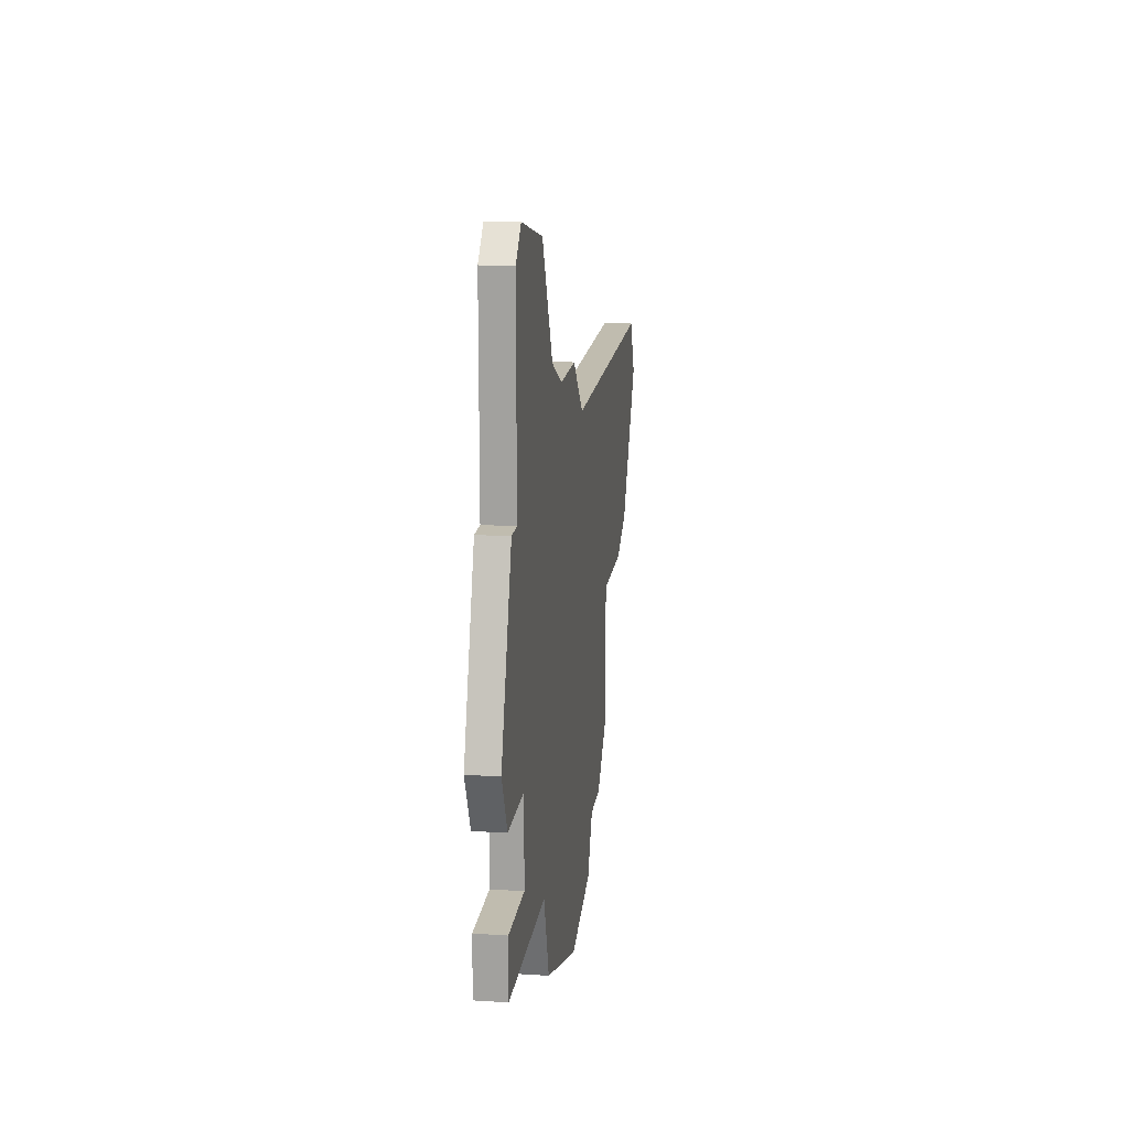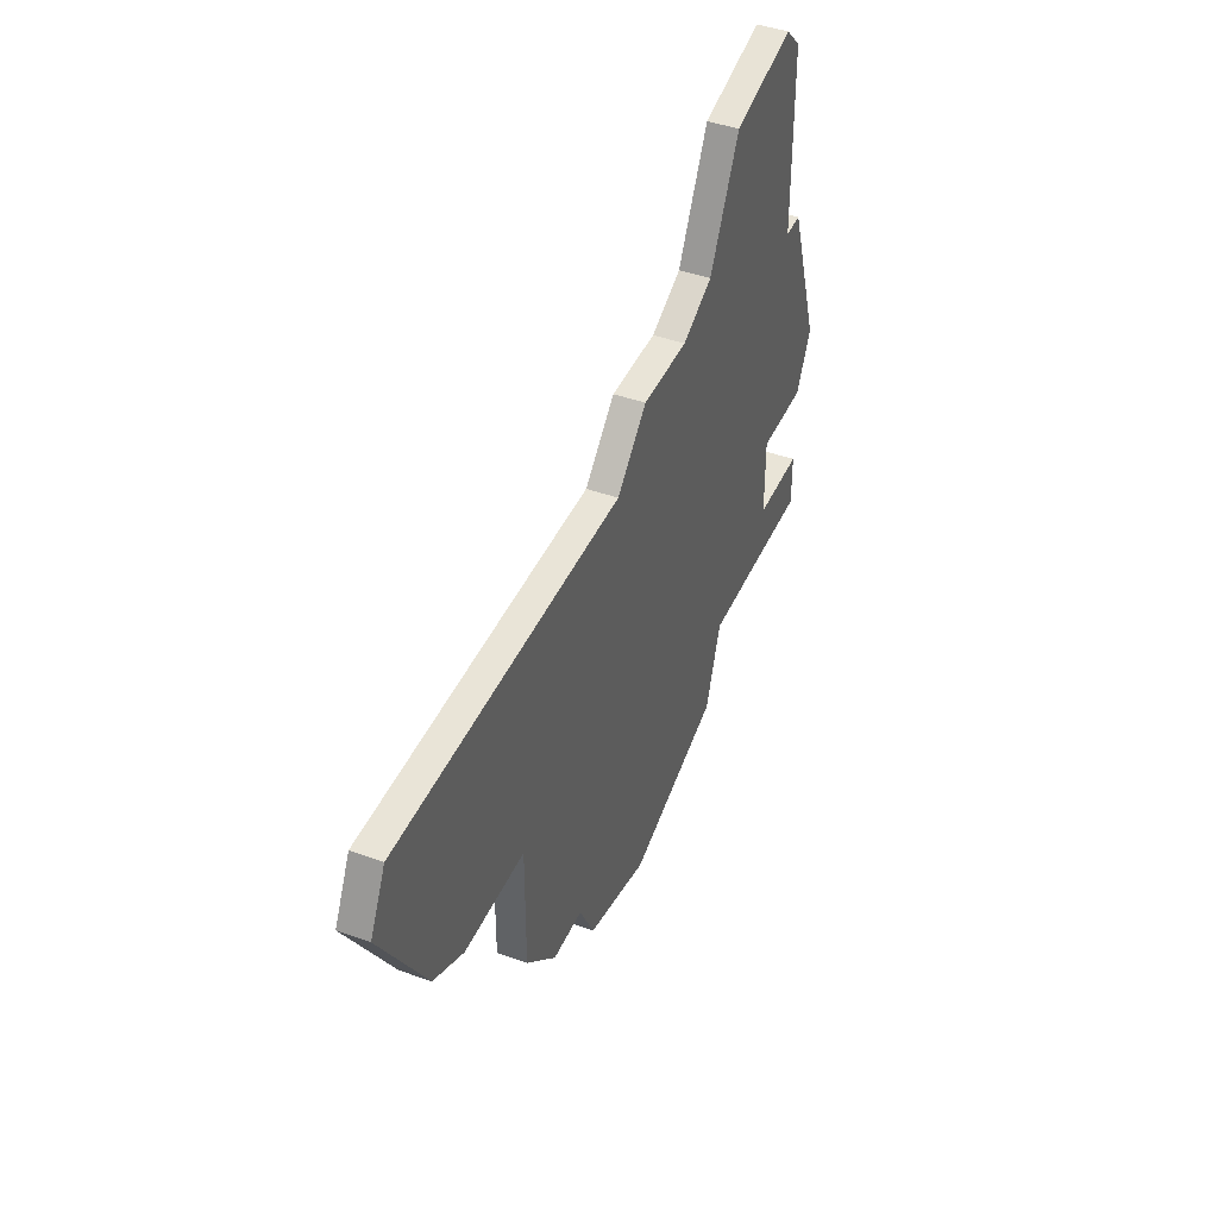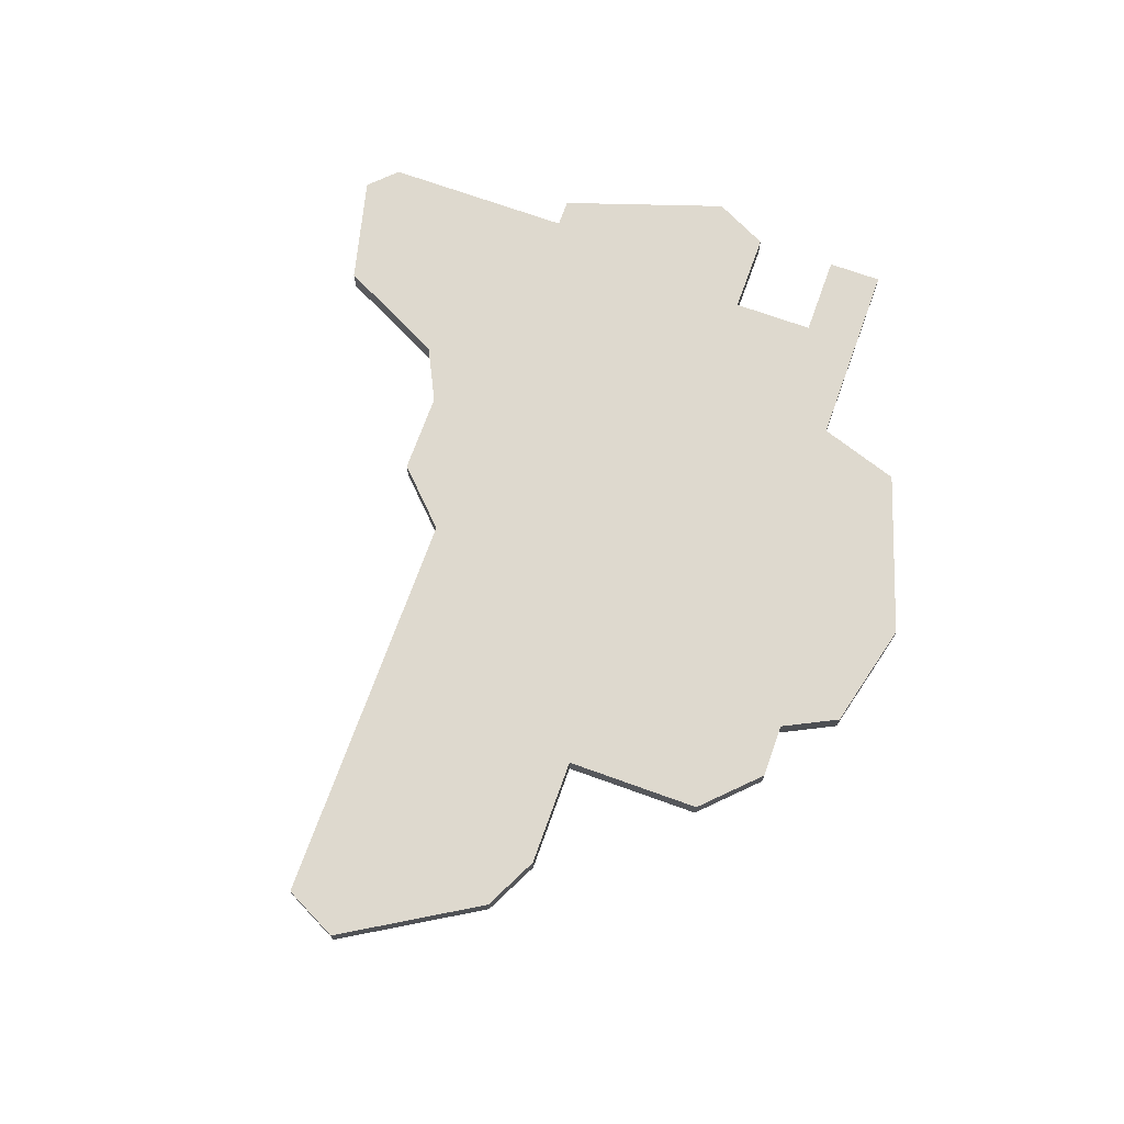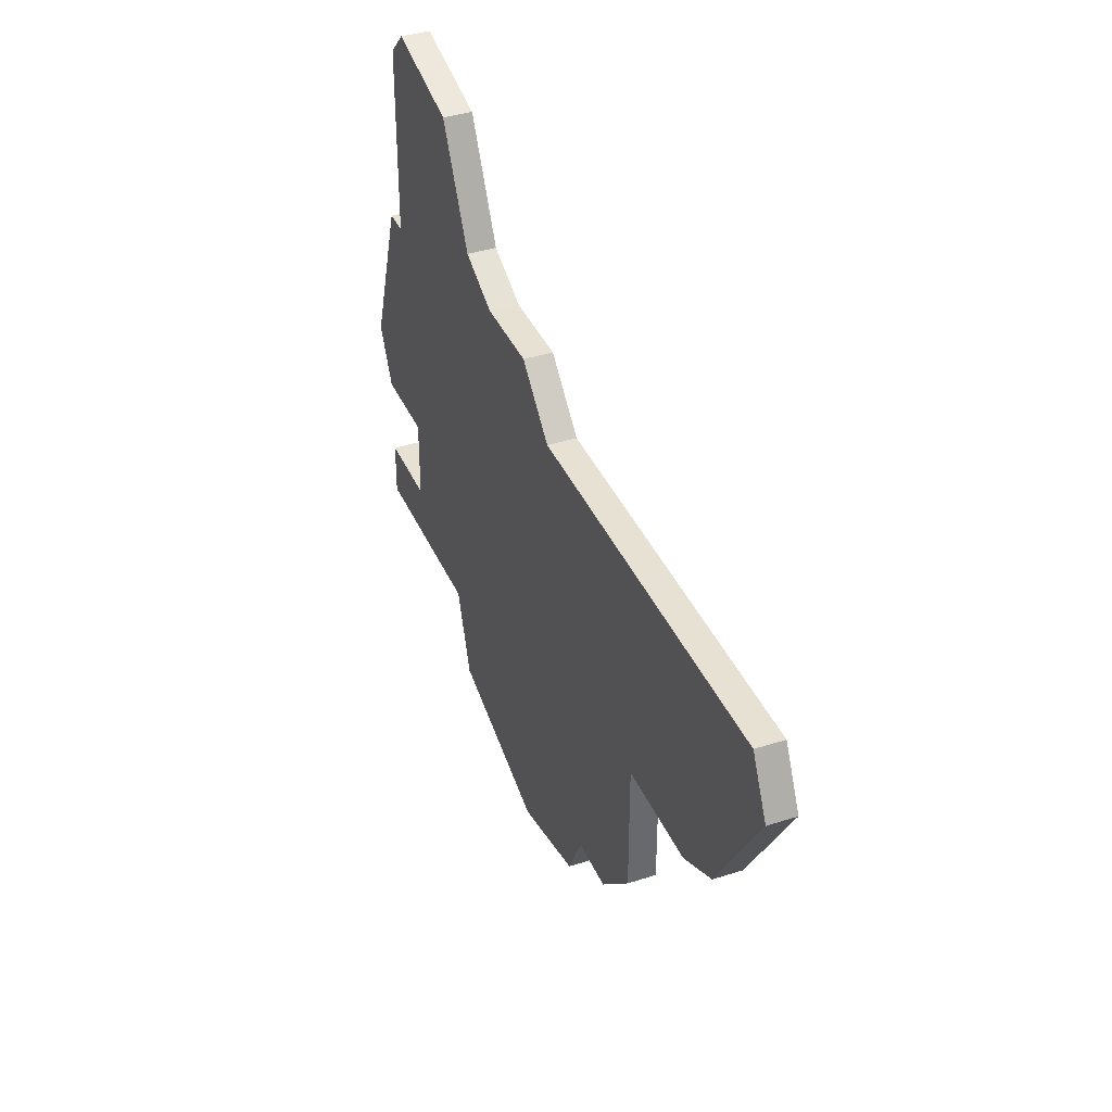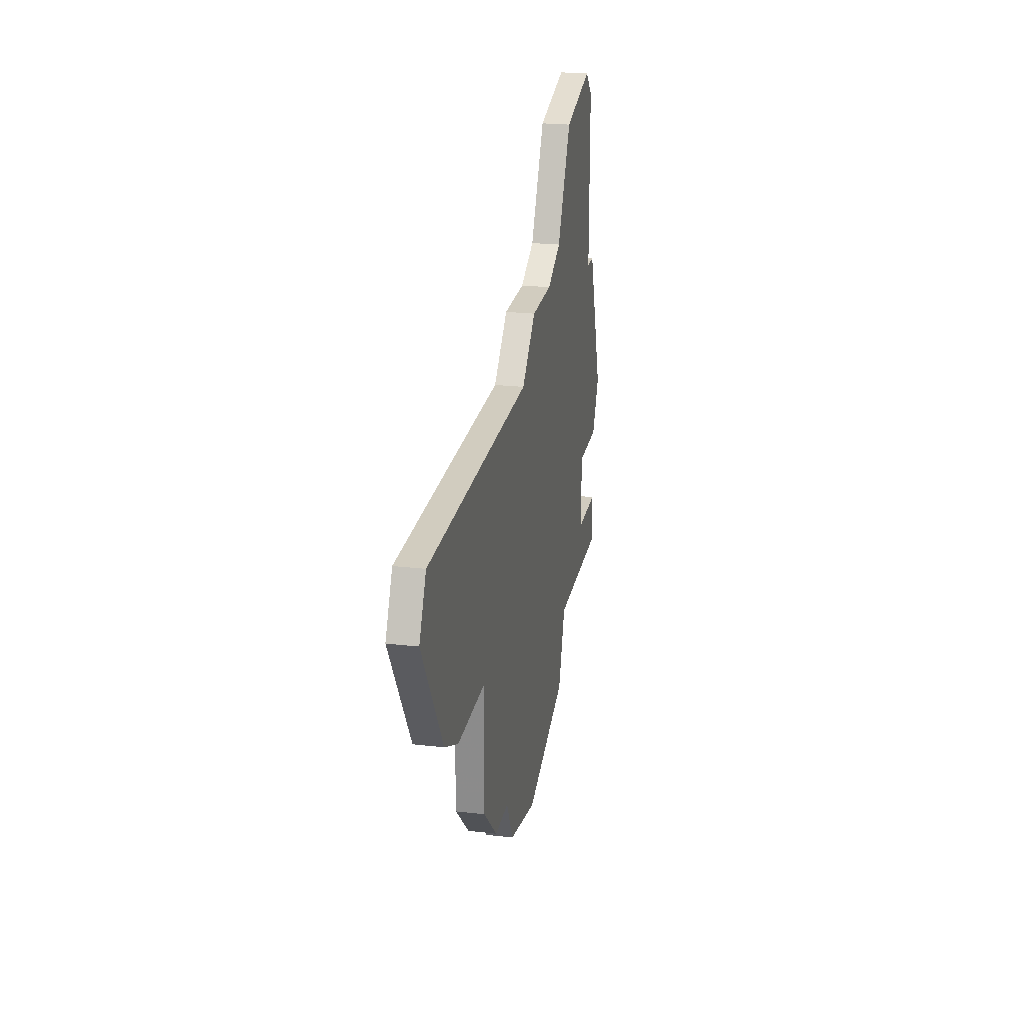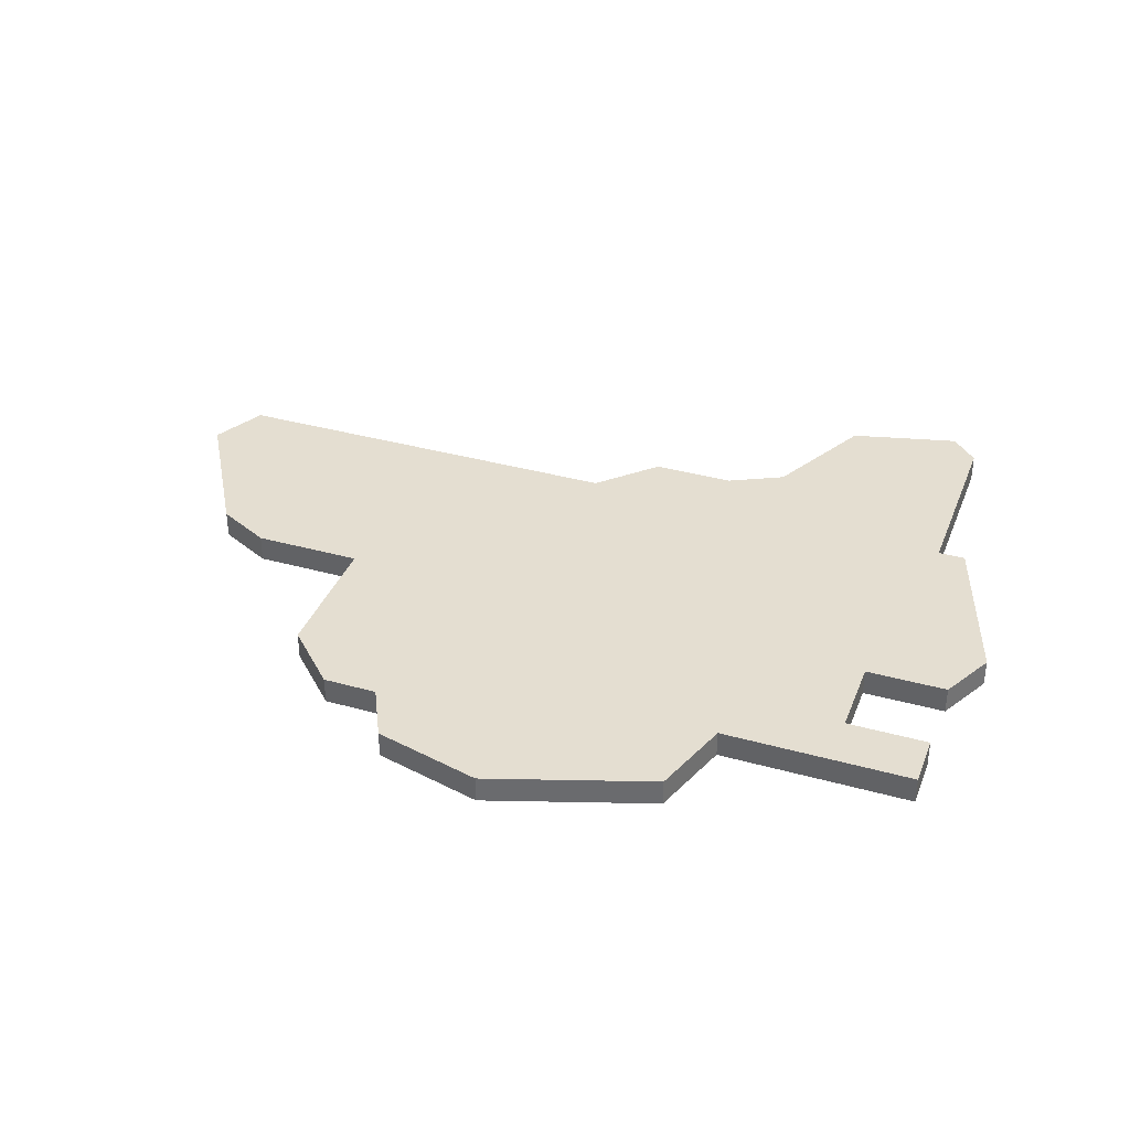
<metadata>
{"format":"obj","ext":"obj","renderer":"f3d","projection":"perspective","resolution":1024,"background":"white","views":[{"elev":16.3,"azim":97.5,"up":"+Y"},{"elev":43.4,"azim":-67.0,"up":"+Y"},{"elev":71.4,"azim":-70.2,"up":"+Z"},{"elev":38.8,"azim":-112.0,"up":"+Y"},{"elev":23.9,"azim":-79.0,"up":"+Y"},{"elev":36.5,"azim":19.9,"up":"+Z"}]}
</metadata>
<code>
v 2081 -1544 0
v 2081 -1544 1
v 2089 -1557 0
v 2089 -1557 1
v 2089 -1552 0
v 2089 -1552 1
v 2105 -1537 0
v 2105 -1537 1
v 2105 -1557 0
v 2105 -1557 1
v 2080 -1546 0
v 2080 -1546 1
v 2113 -1550 0
v 2113 -1550 1
v 2096 -1544 0
v 2096 -1544 1
v 2104 -1560 0
v 2104 -1560 1
v 2112 -1555 0
v 2112 -1555 1
v 2112 -1557 0
v 2112 -1557 1
v 2112 -1552 0
v 2112 -1552 1
v 2103 -1541 0
v 2103 -1541 1
v 2111 -1544 0
v 2111 -1544 1
v 2094 -1561 0
v 2094 -1561 1
v 2110 -1537 0
v 2110 -1537 1
v 2110 -1544 0
v 2110 -1544 1
v 2085 -1552 0
v 2085 -1552 1
v 2093 -1559 0
v 2093 -1559 1
v 2101 -1542 0
v 2101 -1542 1
v 2109 -1536 0
v 2109 -1536 1
v 2109 -1555 0
v 2109 -1555 1
v 2109 -1552 0
v 2109 -1552 1
v 2083 -1551 0
v 2083 -1551 1
v 2091 -1559 0
v 2091 -1559 1
v 2098 -1562 0
v 2098 -1562 1
v 2098 -1542 0
v 2098 -1542 1
f 49 3 37
f 51 29 37
f 37 3 5
f 37 15 9
f 1 47 11
f 1 35 47
f 1 15 5
f 15 37 5
f 15 53 39
f 39 9 15
f 1 5 35
f 51 37 9
f 43 21 9
f 45 43 9
f 9 39 45
f 13 23 45
f 21 43 19
f 45 39 33
f 41 31 7
f 25 7 33
f 27 13 33
f 33 39 25
f 7 31 33
f 33 13 45
f 17 51 9
f 38 4 50
f 38 30 52
f 6 4 38
f 10 16 38
f 12 48 2
f 48 36 2
f 6 16 2
f 6 38 16
f 40 54 16
f 16 10 40
f 36 6 2
f 10 38 52
f 10 22 44
f 10 44 46
f 46 40 10
f 46 24 14
f 20 44 22
f 34 40 46
f 8 32 42
f 34 8 26
f 34 14 28
f 26 40 34
f 34 32 8
f 46 14 34
f 10 52 18
f 8 42 7
f 7 42 41
f 26 8 25
f 25 8 7
f 40 26 39
f 39 26 25
f 54 40 53
f 53 40 39
f 16 54 15
f 15 54 53
f 2 16 1
f 1 16 15
f 12 2 11
f 11 2 1
f 48 12 47
f 47 12 11
f 36 48 35
f 35 48 47
f 6 36 5
f 5 36 35
f 4 6 3
f 3 6 5
f 50 4 49
f 49 4 3
f 38 50 37
f 37 50 49
f 30 38 29
f 29 38 37
f 52 30 51
f 51 30 29
f 18 52 17
f 17 52 51
f 10 18 9
f 9 18 17
f 22 10 21
f 21 10 9
f 20 22 19
f 19 22 21
f 44 20 43
f 43 20 19
f 46 44 45
f 45 44 43
f 24 46 23
f 23 46 45
f 14 24 13
f 13 24 23
f 28 14 27
f 27 14 13
f 34 28 33
f 33 28 27
f 42 32 41
f 41 32 31
f 32 34 31
f 31 34 33

</code>
